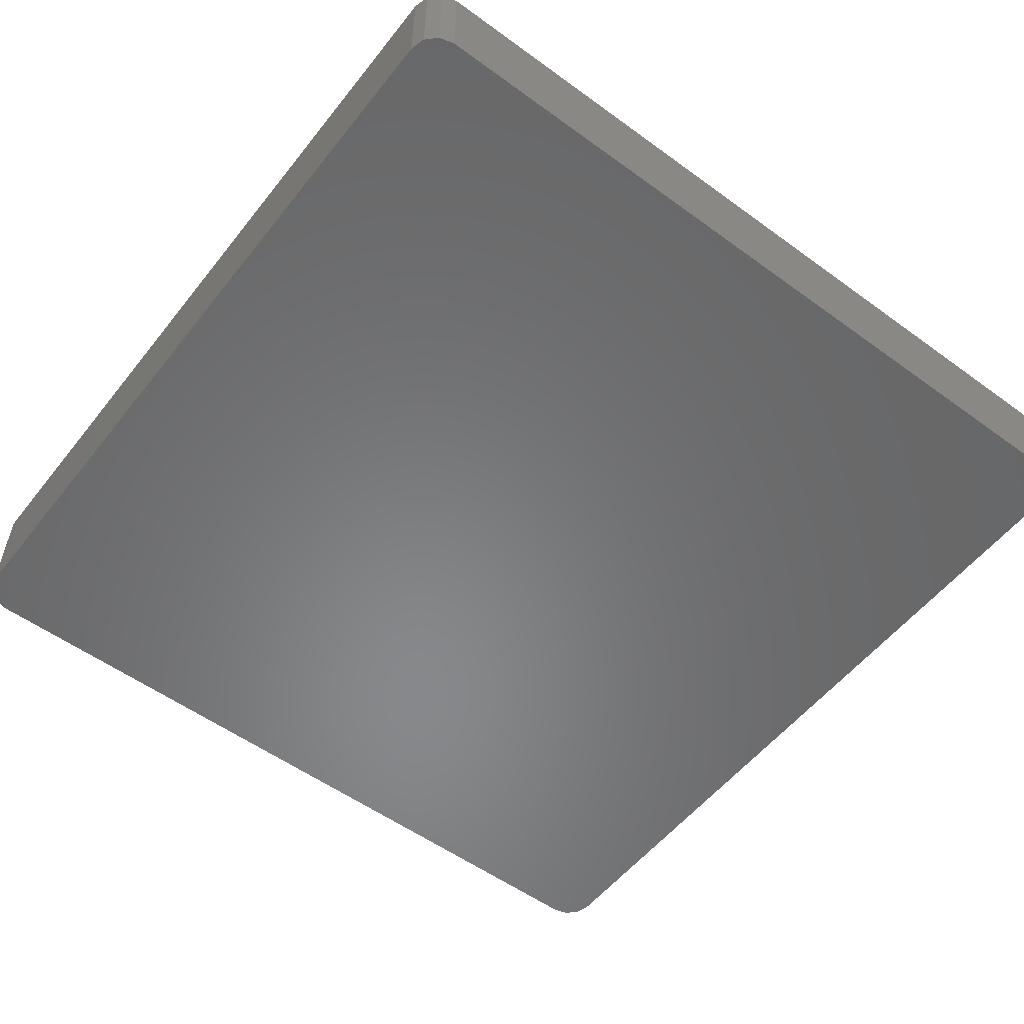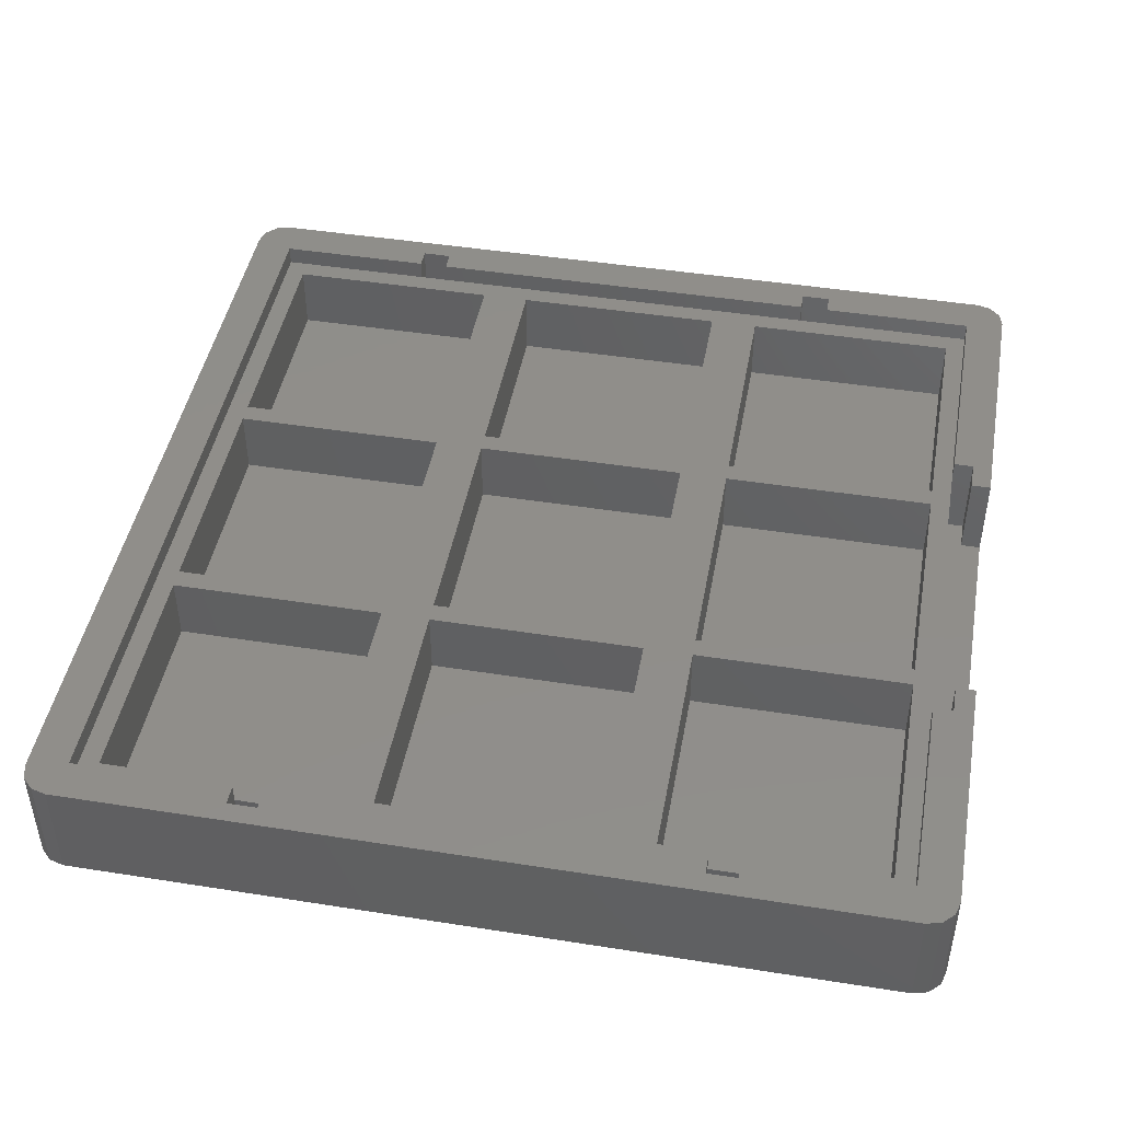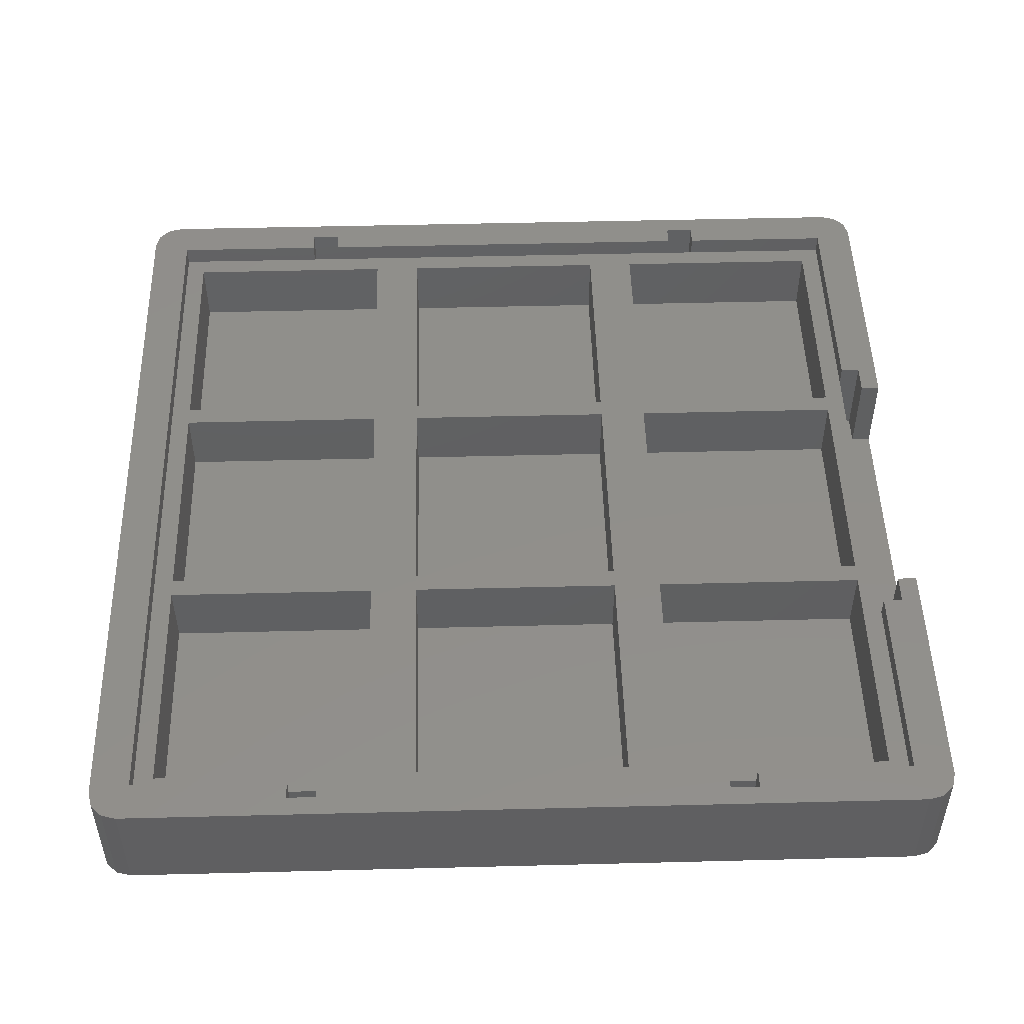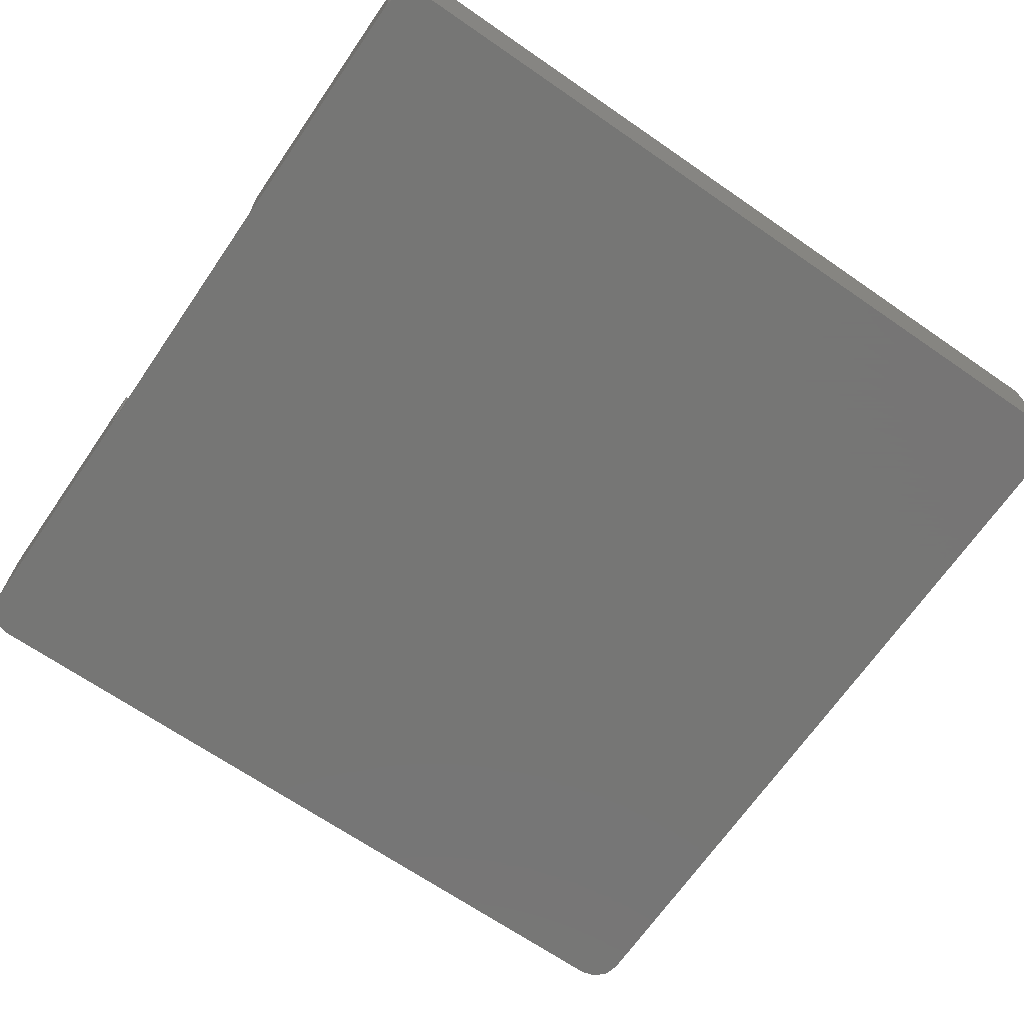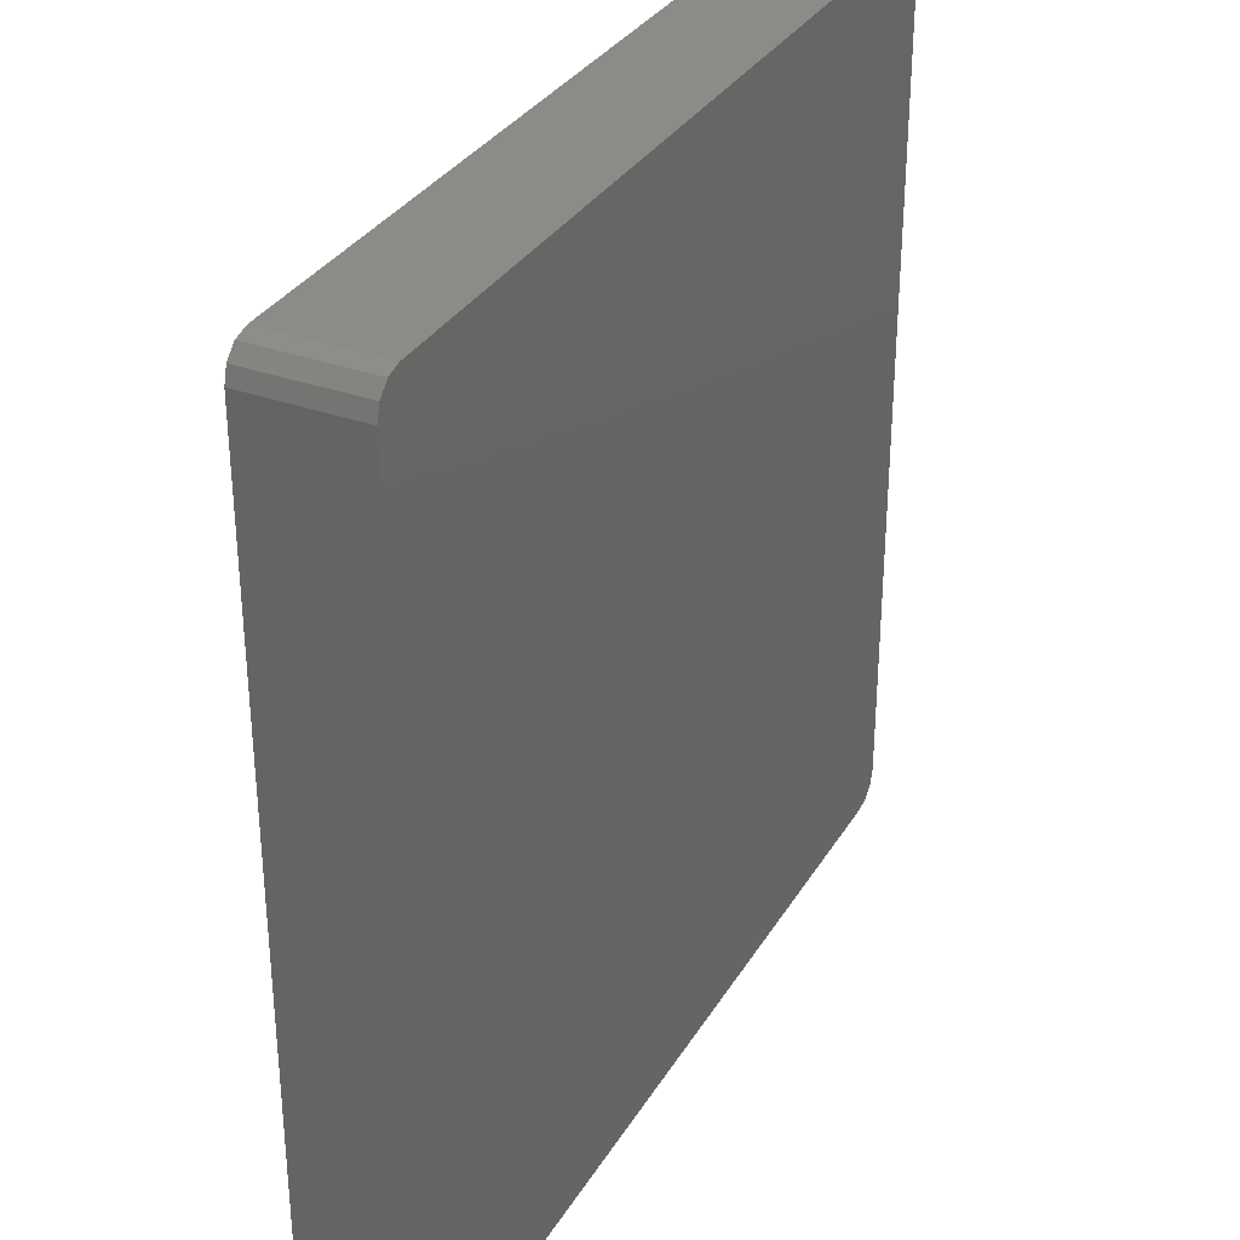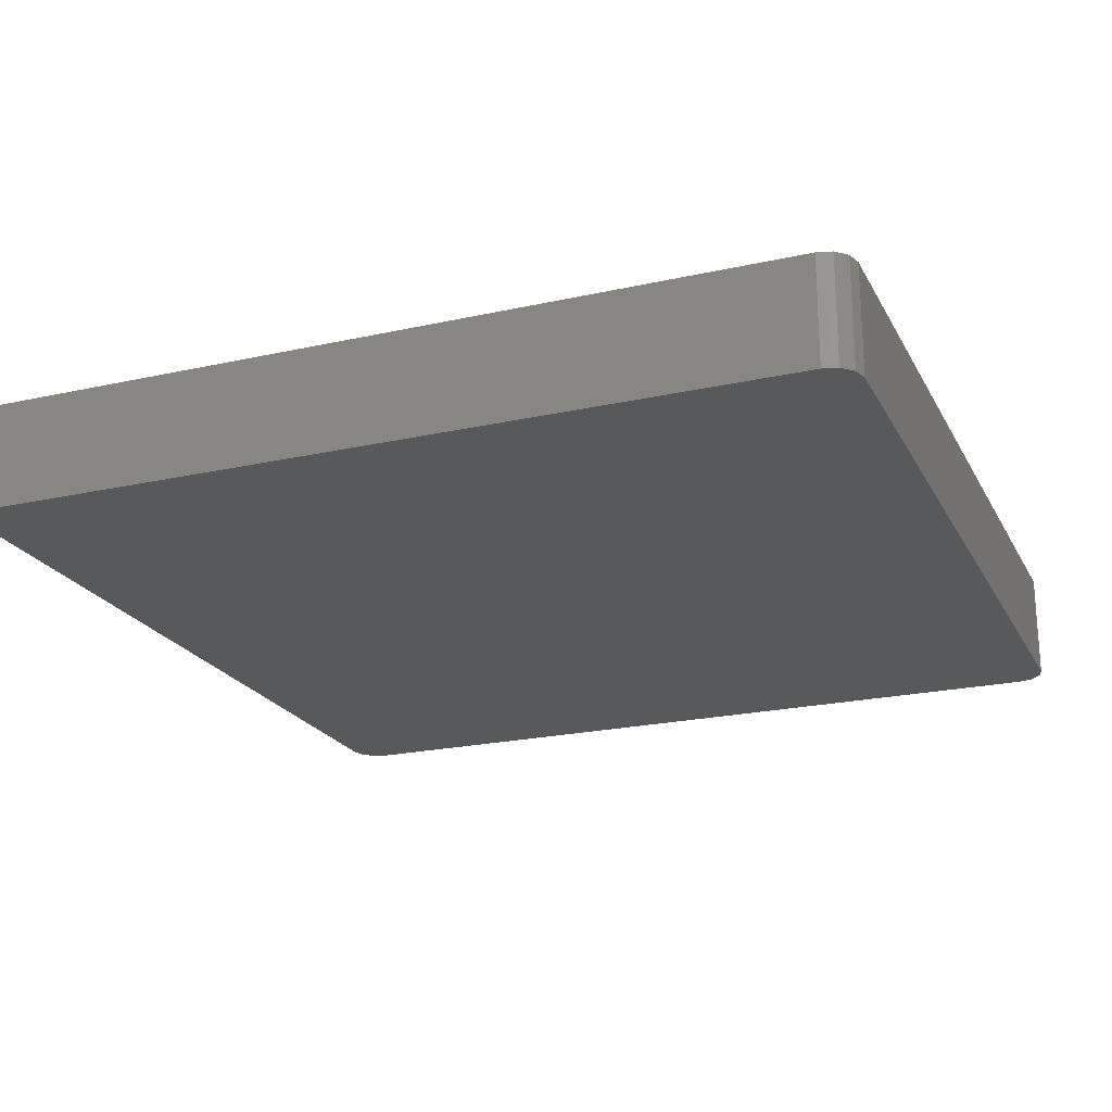
<metadata>
{"format":"stl","ext":"stl","renderer":"f3d","projection":"perspective","resolution":1024,"background":"white","views":[{"elev":-54.7,"azim":-127.6,"up":"+Z"},{"elev":45.6,"azim":-79.7,"up":"+Z"},{"elev":49.5,"azim":-91.6,"up":"+Z"},{"elev":-68.2,"azim":55.4,"up":"+Z"},{"elev":32.8,"azim":116.6,"up":"+Y"},{"elev":-21.7,"azim":-158.5,"up":"+Z"}]}
</metadata>
<code>
# stl→obj: 174 verts, 344 faces
v -40 40 11
v -42 24 11
v -40 24 11
v -40 21 11
v -42 -21 11
v -40 -21 11
v -18.5 -42 11
v -43.6 -42.5 11
v -15.5 -42 11
v 16.5 -42 11
v 13.5 -42 11
v 43.6 -42.5 11
v 44 -41 11
v 40 -40 11
v 16.5 -40 11
v 42 21 11
v 40 21 11
v 40 -21 11
v 42 -21 11
v 44 41 11
v 42 24 11
v 40 40 11
v 40 24 11
v -44 -41 11
v -18.5 -40 11
v -40 -40 11
v -40 -24 11
v -42 -24 11
v -42 21 11
v -44 41 11
v 43.6 42.5 11
v -43.6 42.5 11
v 41 44 11
v -41 44 11
v 42.5 43.6 11
v -42.5 43.6 11
v -15.5 -44 11
v -42.5 -43.6 11
v -41 -44 11
v 42 -24 11
v 40 -24 11
v 42.5 -43.6 11
v 13.5 -44 11
v 41 -44 11
v 44 41 0
v -43.6 42.5 0
v 43.6 42.5 0
v -42.5 43.6 0
v 42.5 43.6 0
v -41 44 0
v 41 44 0
v -44 41 0
v 44 -41 0
v -44 -41 0
v 43.6 -42.5 0
v -43.6 -42.5 0
v 42.5 -43.6 0
v -42.5 -43.6 0
v 41 -44 0
v -41 -44 0
v -15.5 -44 2
v 13.5 -44 2
v -40 -21 2
v -40 -24 2
v -40 -21 9
v -40 -24 9
v 40 -21 9
v 40 -24 9
v 40 -21 2
v 40 -24 2
v -40 21 9
v -40 -40 9
v 40 21 9
v 40 -40 9
v -38 16 9
v -40 24 9
v -38 -38 9
v -14 -16 9
v -14 -38 9
v -12 -38 9
v -12 -16 9
v -12 -11 9
v -14 -11 9
v -38 -11 9
v -38 -16 9
v 12 -16 9
v 12 -38 9
v 14 -38 9
v 14 -16 9
v 14 -11 9
v 12 -11 9
v 14 16 9
v 14 38 9
v 12 38 9
v 12 16 9
v 12 11 9
v 14 11 9
v 38 11 9
v 38 16 9
v -12 16 9
v -12 38 9
v -14 38 9
v -14 16 9
v -14 11 9
v -12 11 9
v 38 -11 9
v 38 -16 9
v 38 -38 9
v -18.5 -40 9
v 16.5 -40 9
v -38 11 9
v -40 40 9
v -38 38 9
v 38 38 9
v 40 40 9
v 40 24 9
v -42 -24 2
v -42 -21 2
v 42 -24 2
v 42 -24 9
v 42 -21 2
v 42 -21 9
v 40 24 2
v 40 21 2
v 42 21 2
v 42 21 9
v 42 24 2
v 42 24 9
v -40 24 2
v -40 21 2
v -42 24 2
v -42 21 2
v 16.5 -40 2
v -18.5 -40 2
v -18.5 -42 2
v -15.5 -42 2
v 13.5 -42 2
v 16.5 -42 2
v -14 -11 2
v -14 11 2
v -38 -11 2
v -38 11 2
v 12 -11 2
v 12 11 2
v -12 -11 2
v -12 11 2
v 38 -11 2
v 38 11 2
v 14 -11 2
v 14 11 2
v -14 -38 2
v -14 -16 2
v -38 -38 2
v -38 -16 2
v 12 -38 2
v 12 -16 2
v -12 -38 2
v -12 -16 2
v 38 -38 2
v 38 -16 2
v 14 -38 2
v 14 -16 2
v 38 16 2
v 38 38 2
v 14 16 2
v 14 38 2
v 12 16 2
v 12 38 2
v -12 16 2
v -12 38 2
v -38 38 2
v -14 38 2
v -14 16 2
v -38 16 2
f 1 2 3
f 4 5 6
f 7 8 9
f 10 11 12
f 10 12 13
f 10 13 14
f 10 14 15
f 16 17 18
f 16 18 19
f 16 19 20
f 16 20 21
f 22 23 21
f 22 21 20
f 22 20 1
f 24 8 7
f 24 7 25
f 24 25 26
f 24 26 27
f 24 27 28
f 24 28 5
f 24 5 4
f 24 4 29
f 24 29 2
f 30 24 2
f 30 2 1
f 30 1 20
f 30 20 31
f 30 31 32
f 33 34 35
f 35 34 36
f 35 36 31
f 31 36 32
f 9 8 37
f 37 8 38
f 37 38 39
f 20 19 13
f 13 19 40
f 13 40 14
f 14 40 41
f 12 11 42
f 42 11 43
f 42 43 44
f 45 46 47
f 47 46 48
f 47 48 49
f 49 48 50
f 49 50 51
f 46 45 52
f 52 45 53
f 52 53 54
f 54 53 55
f 54 55 56
f 56 55 57
f 56 57 58
f 58 57 59
f 58 59 60
f 30 52 24
f 24 52 54
f 34 33 50
f 50 33 51
f 52 30 46
f 46 30 32
f 46 32 48
f 48 32 36
f 48 36 50
f 50 36 34
f 60 37 39
f 37 60 61
f 61 60 59
f 61 59 62
f 62 59 44
f 62 44 43
f 60 39 58
f 58 39 38
f 58 38 56
f 56 38 8
f 56 8 54
f 54 8 24
f 13 53 20
f 20 53 45
f 51 33 49
f 49 33 35
f 49 35 47
f 47 35 31
f 47 31 45
f 45 31 20
f 53 13 55
f 55 13 12
f 55 12 57
f 57 12 42
f 57 42 59
f 59 42 44
f 63 64 65
f 65 64 66
f 67 68 69
f 69 68 70
f 71 4 65
f 65 4 6
f 66 27 72
f 72 27 26
f 67 18 73
f 73 18 17
f 74 14 68
f 68 14 41
f 75 76 71
f 77 66 72
f 78 79 80
f 78 80 81
f 78 81 82
f 78 82 83
f 78 83 84
f 78 84 85
f 86 87 88
f 86 88 89
f 86 89 90
f 86 90 91
f 86 91 82
f 86 82 81
f 92 93 94
f 92 94 95
f 92 95 96
f 92 96 97
f 92 97 98
f 92 98 99
f 100 101 102
f 100 102 103
f 100 103 104
f 100 104 105
f 100 105 96
f 100 96 95
f 67 73 99
f 67 99 98
f 67 98 106
f 67 106 107
f 67 107 108
f 67 108 68
f 109 110 88
f 109 88 87
f 109 87 80
f 109 80 79
f 109 79 77
f 109 77 72
f 65 66 77
f 65 77 85
f 65 85 84
f 65 84 111
f 65 111 75
f 65 75 71
f 112 76 75
f 112 75 113
f 112 113 102
f 112 102 101
f 112 101 94
f 112 94 93
f 112 93 114
f 112 114 115
f 111 104 75
f 75 104 103
f 88 110 108
f 108 110 74
f 108 74 68
f 90 89 106
f 106 89 107
f 83 82 104
f 104 82 105
f 91 90 96
f 96 90 97
f 115 114 116
f 116 114 99
f 116 99 73
f 27 66 28
f 28 66 64
f 28 64 117
f 6 5 65
f 65 5 118
f 65 118 63
f 5 28 118
f 118 28 117
f 119 120 121
f 19 122 40
f 40 122 121
f 40 121 120
f 70 68 119
f 119 68 120
f 68 41 120
f 120 41 40
f 121 122 69
f 69 122 67
f 122 19 67
f 67 19 18
f 117 64 118
f 118 64 63
f 70 119 69
f 69 119 121
f 116 73 123
f 123 73 124
f 116 23 115
f 115 23 22
f 125 126 127
f 21 128 16
f 16 128 127
f 16 127 126
f 124 73 125
f 125 73 126
f 73 17 126
f 126 17 16
f 127 128 123
f 123 128 116
f 128 21 116
f 116 21 23
f 124 125 123
f 123 125 127
f 112 1 76
f 76 1 3
f 129 130 76
f 76 130 71
f 3 2 76
f 76 2 131
f 76 131 129
f 4 71 29
f 29 71 130
f 29 130 132
f 2 29 131
f 131 29 132
f 132 130 131
f 131 130 129
f 109 72 25
f 25 72 26
f 74 110 14
f 14 110 15
f 133 110 134
f 134 110 109
f 133 134 135
f 133 135 136
f 133 136 137
f 133 137 138
f 61 62 136
f 136 62 137
f 37 61 9
f 9 61 136
f 136 135 9
f 9 135 7
f 25 7 109
f 109 7 135
f 109 135 134
f 15 110 10
f 10 110 133
f 10 133 138
f 138 137 10
f 10 137 11
f 11 137 43
f 43 137 62
f 139 83 140
f 140 83 104
f 139 141 83
f 83 141 84
f 142 140 111
f 111 140 104
f 142 111 141
f 141 111 84
f 143 91 144
f 144 91 96
f 143 145 91
f 91 145 82
f 146 144 105
f 105 144 96
f 146 105 145
f 145 105 82
f 147 106 148
f 148 106 98
f 147 149 106
f 106 149 90
f 150 148 97
f 97 148 98
f 150 97 149
f 149 97 90
f 151 79 152
f 152 79 78
f 151 153 79
f 79 153 77
f 154 152 85
f 85 152 78
f 154 85 153
f 153 85 77
f 155 87 156
f 156 87 86
f 155 157 87
f 87 157 80
f 158 156 81
f 81 156 86
f 158 81 157
f 157 81 80
f 141 139 142
f 142 139 140
f 145 143 146
f 146 143 144
f 149 147 150
f 150 147 148
f 153 151 154
f 154 151 152
f 157 155 158
f 158 155 156
f 159 108 160
f 160 108 107
f 159 161 108
f 108 161 88
f 162 160 89
f 89 160 107
f 162 89 161
f 161 89 88
f 161 159 162
f 162 159 160
f 163 99 164
f 164 99 114
f 163 165 99
f 99 165 92
f 166 164 93
f 93 164 114
f 166 93 165
f 165 93 92
f 167 95 168
f 168 95 94
f 167 169 95
f 95 169 100
f 170 168 101
f 101 168 94
f 170 101 169
f 169 101 100
f 165 163 166
f 166 163 164
f 169 167 170
f 170 167 168
f 171 172 113
f 113 172 102
f 173 103 172
f 172 103 102
f 173 174 103
f 103 174 75
f 171 113 174
f 174 113 75
f 174 173 171
f 171 173 172
f 112 115 1
f 1 115 22

</code>
